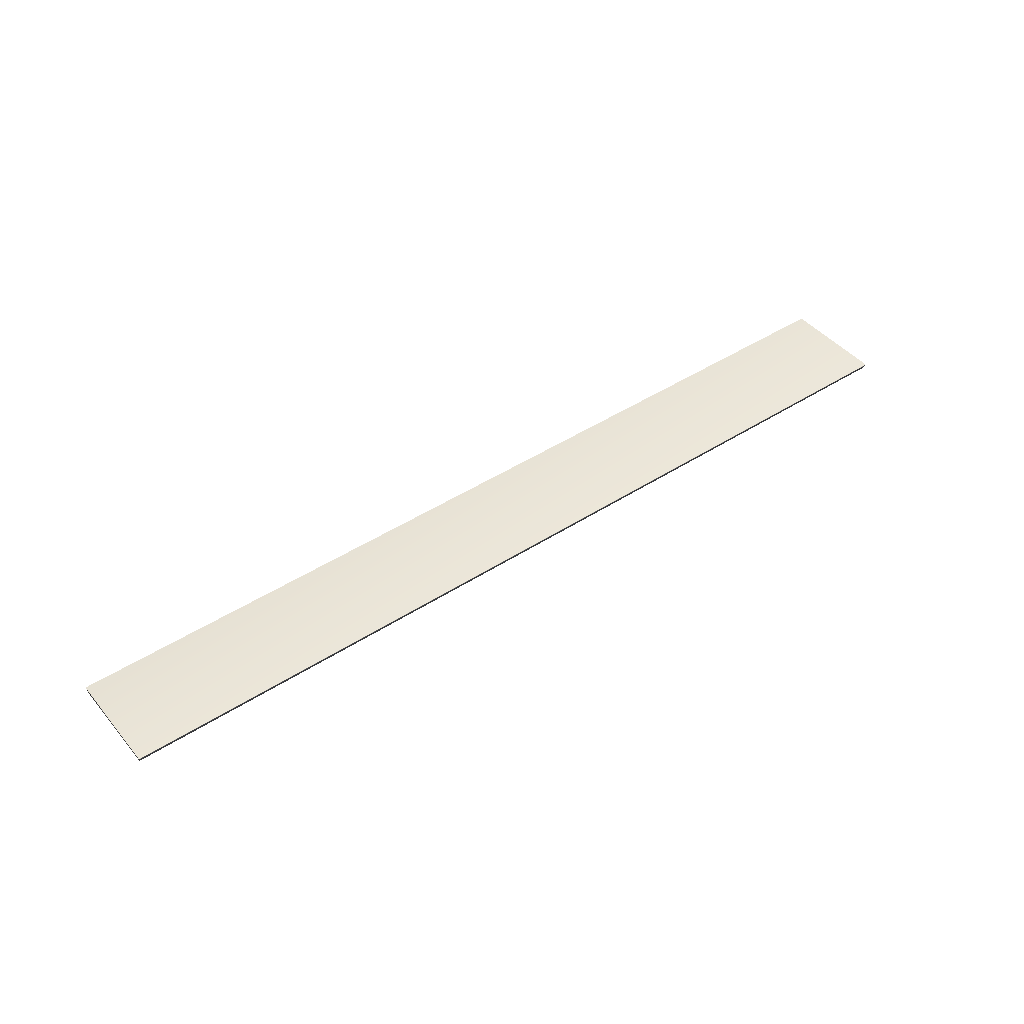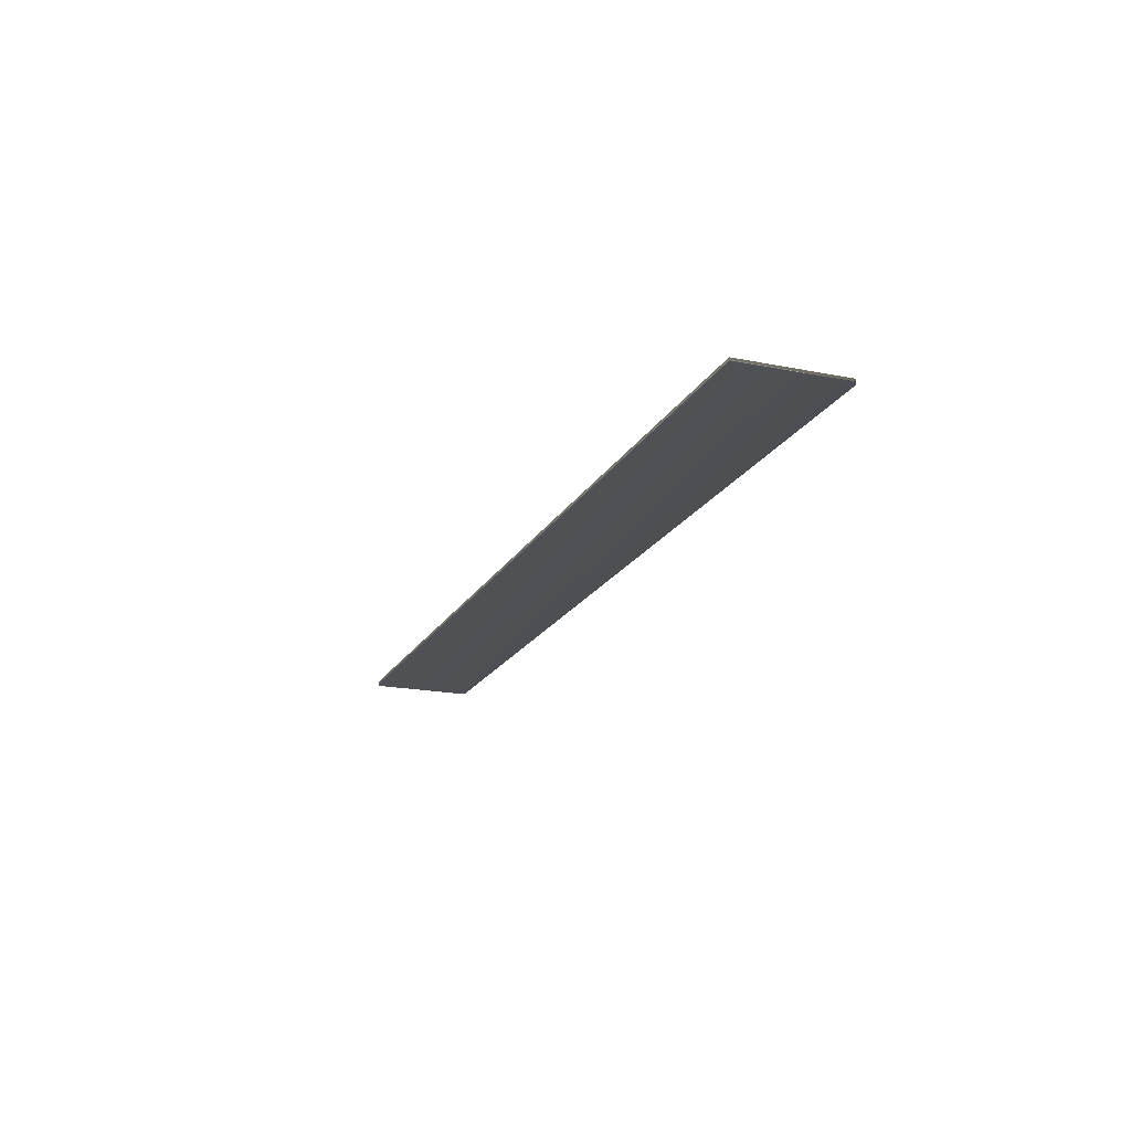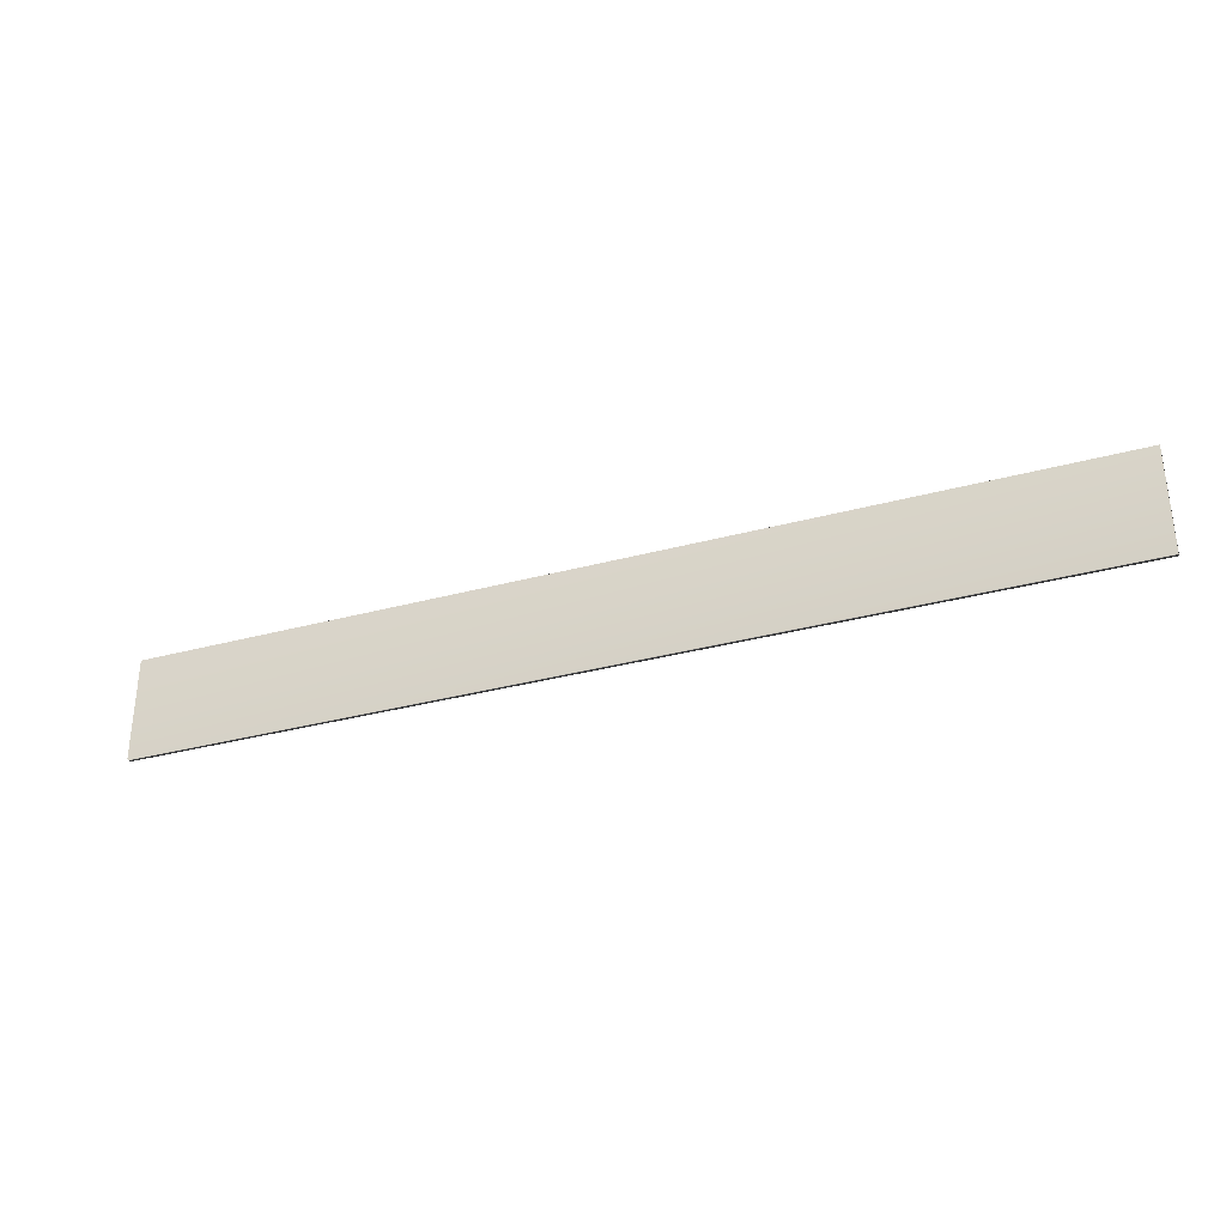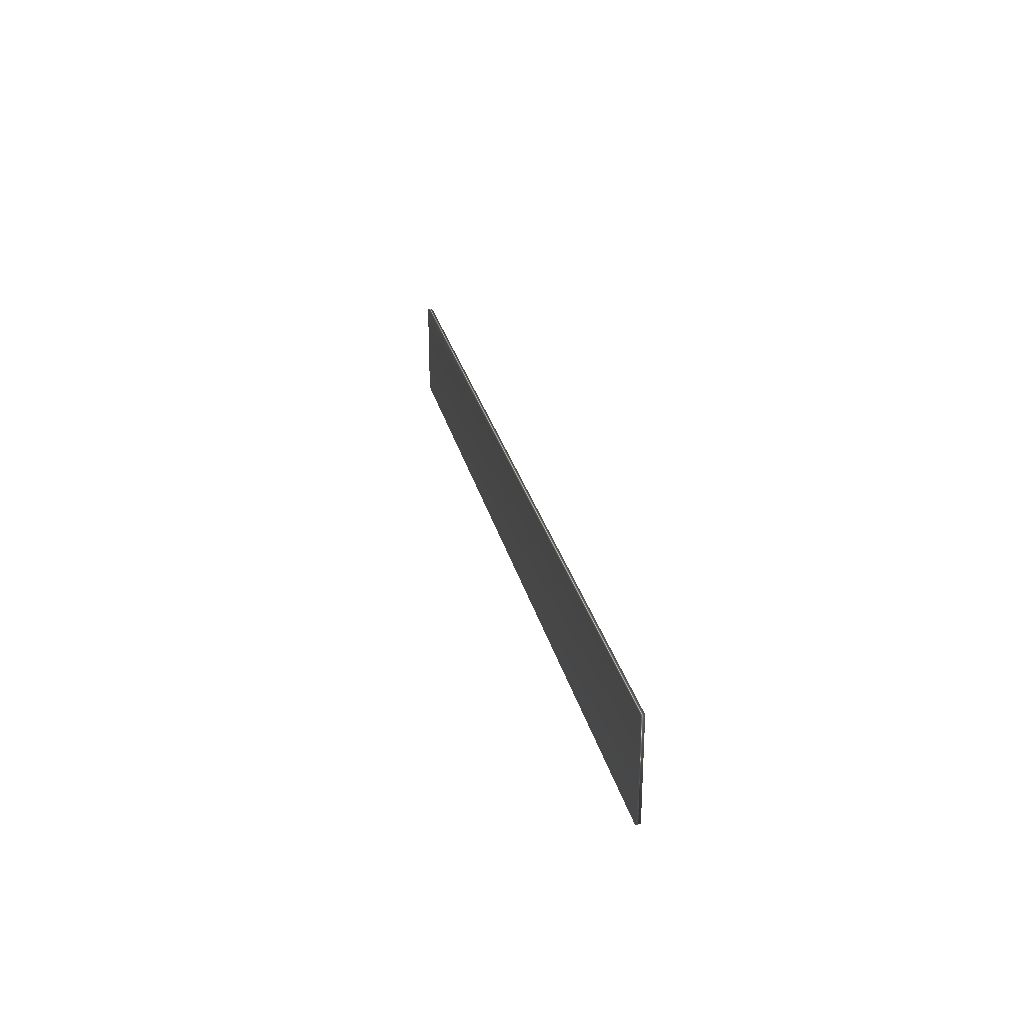
<metadata>
{"format":"obj","ext":"obj","renderer":"f3d","projection":"perspective","resolution":1024,"background":"white","views":[{"elev":44.6,"azim":-37.0,"up":"+Z"},{"elev":-19.1,"azim":-111.0,"up":"+Z"},{"elev":-32.7,"azim":-159.3,"up":"+Y"},{"elev":26.6,"azim":-102.5,"up":"+Y"}]}
</metadata>
<code>
v -90.16 -4.583 -221.2
v -90.16 -26.06 -221.2
v -90.16 -4.583 -220.2
v -90.16 -26.06 -220.2
v 102.3 -26.06 -221.2
v 102.3 -4.583 -221.2
v 102.3 -26.06 -220.2
v 102.3 -4.583 -220.2
f 1 2 3
f 3 2 4
f 2 1 5
f 5 1 6
f 5 7 2
f 2 7 4
f 1 3 6
f 6 3 8
f 7 8 4
f 4 8 3
f 5 6 7
f 7 6 8

</code>
